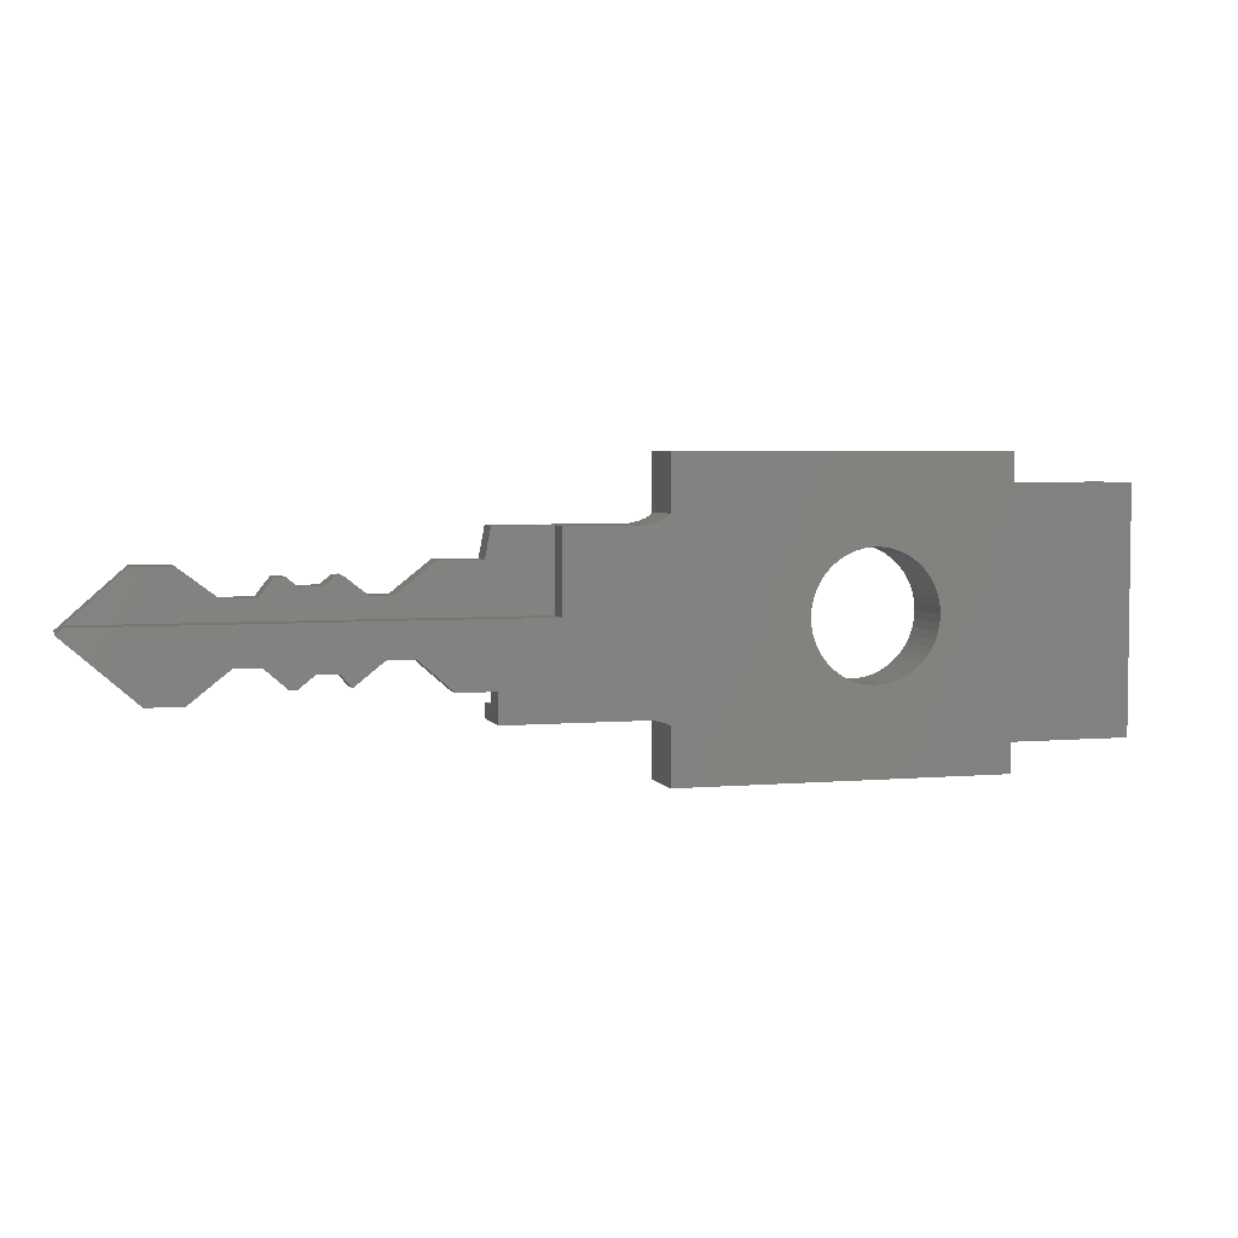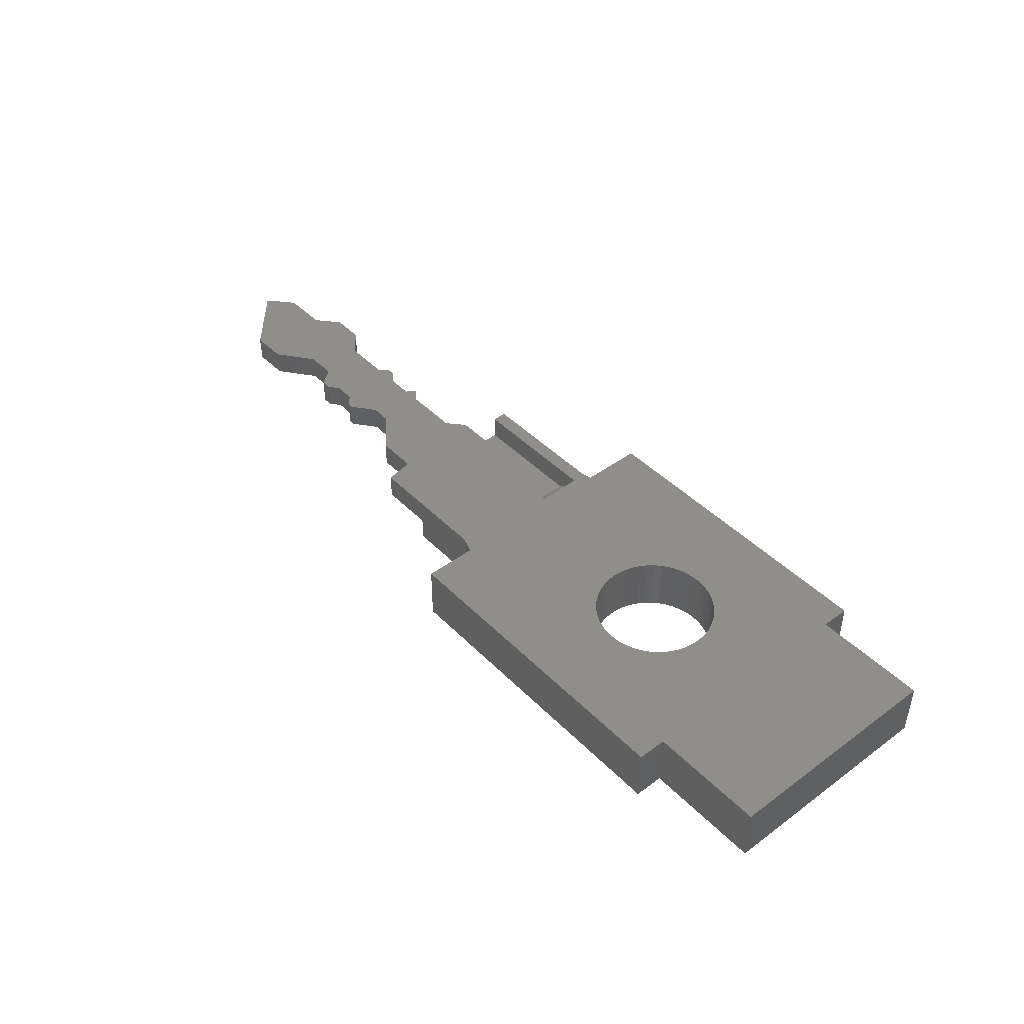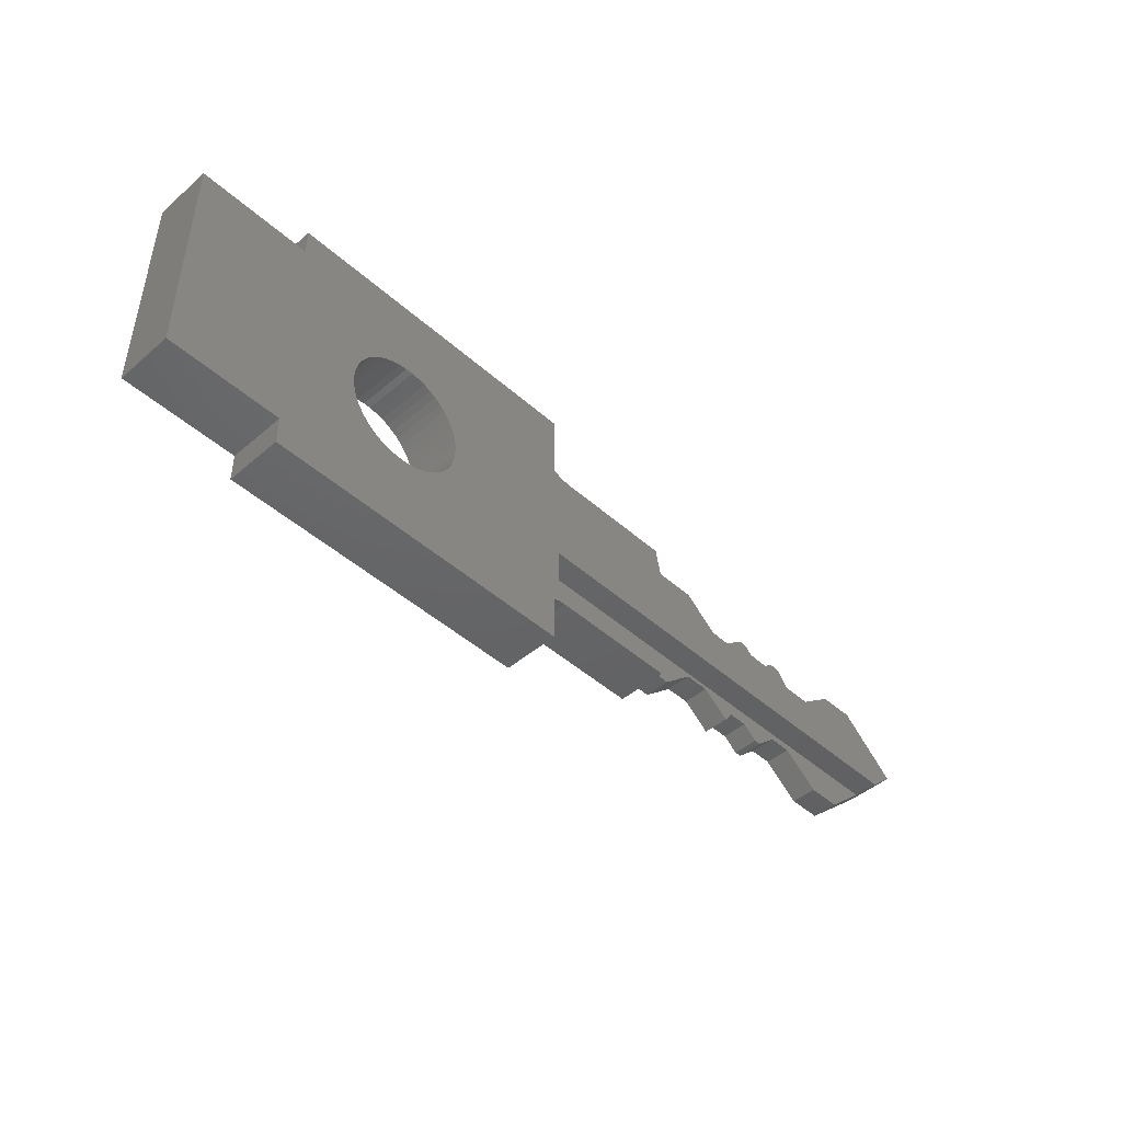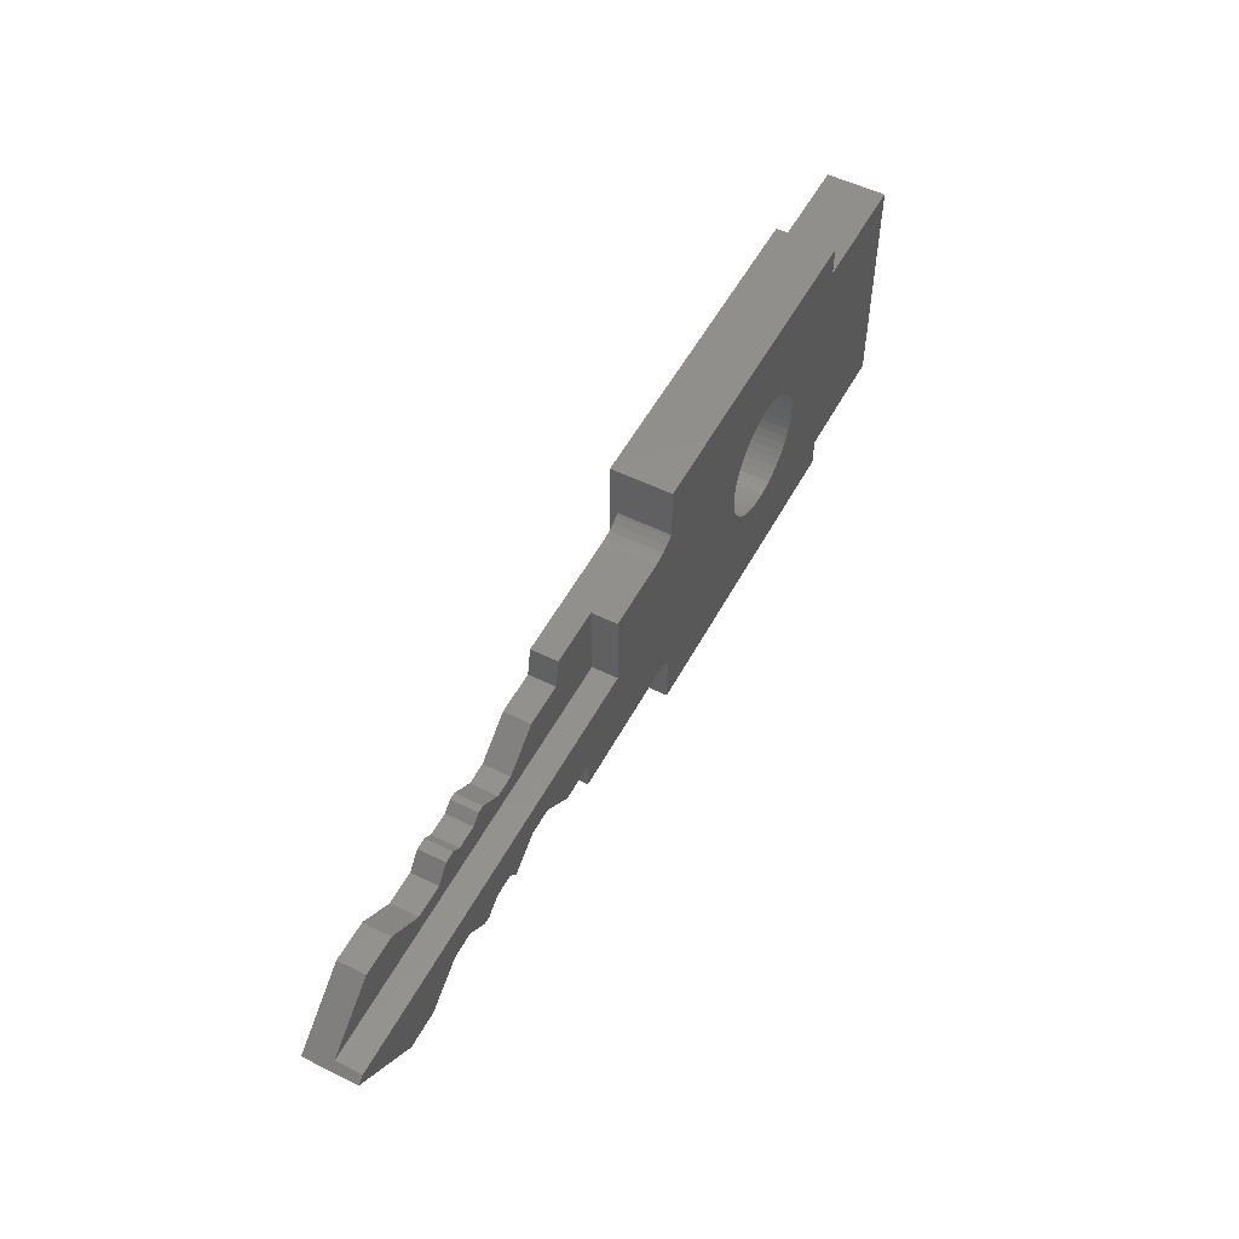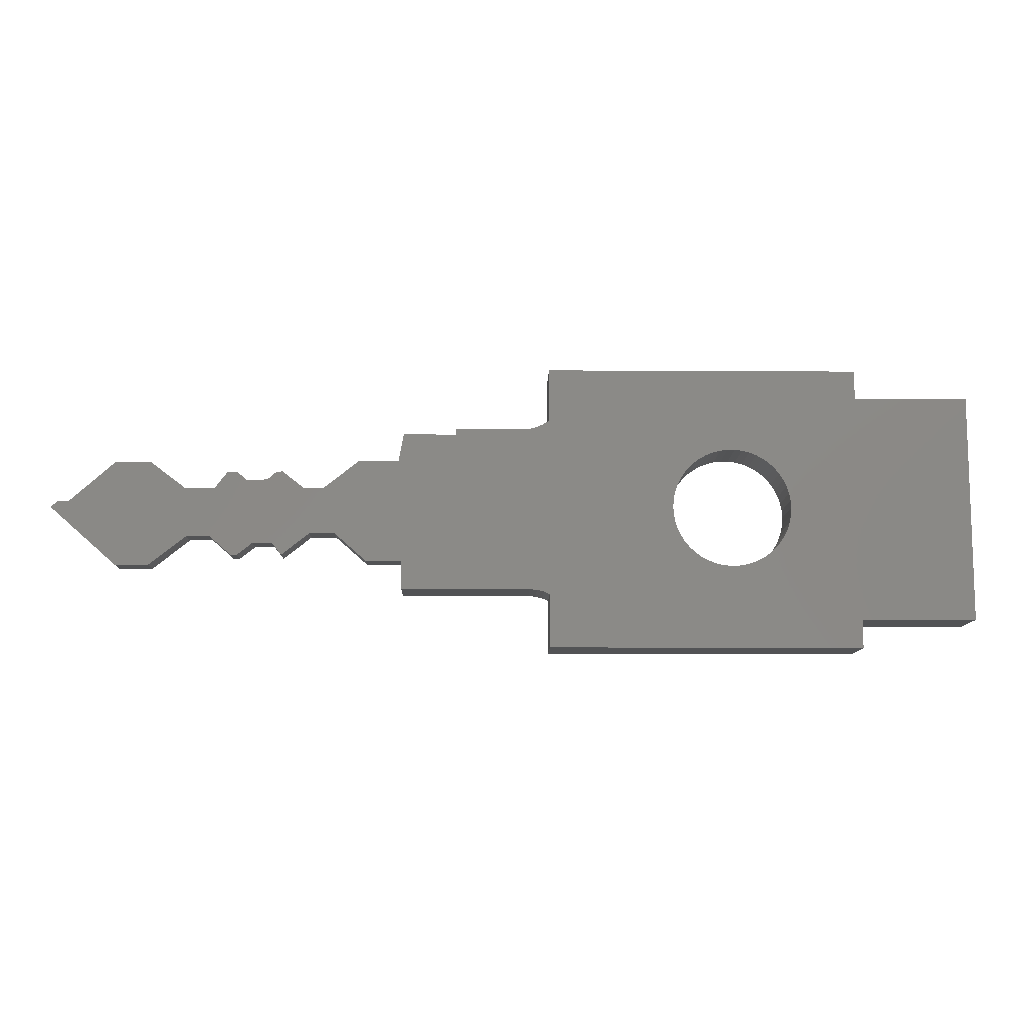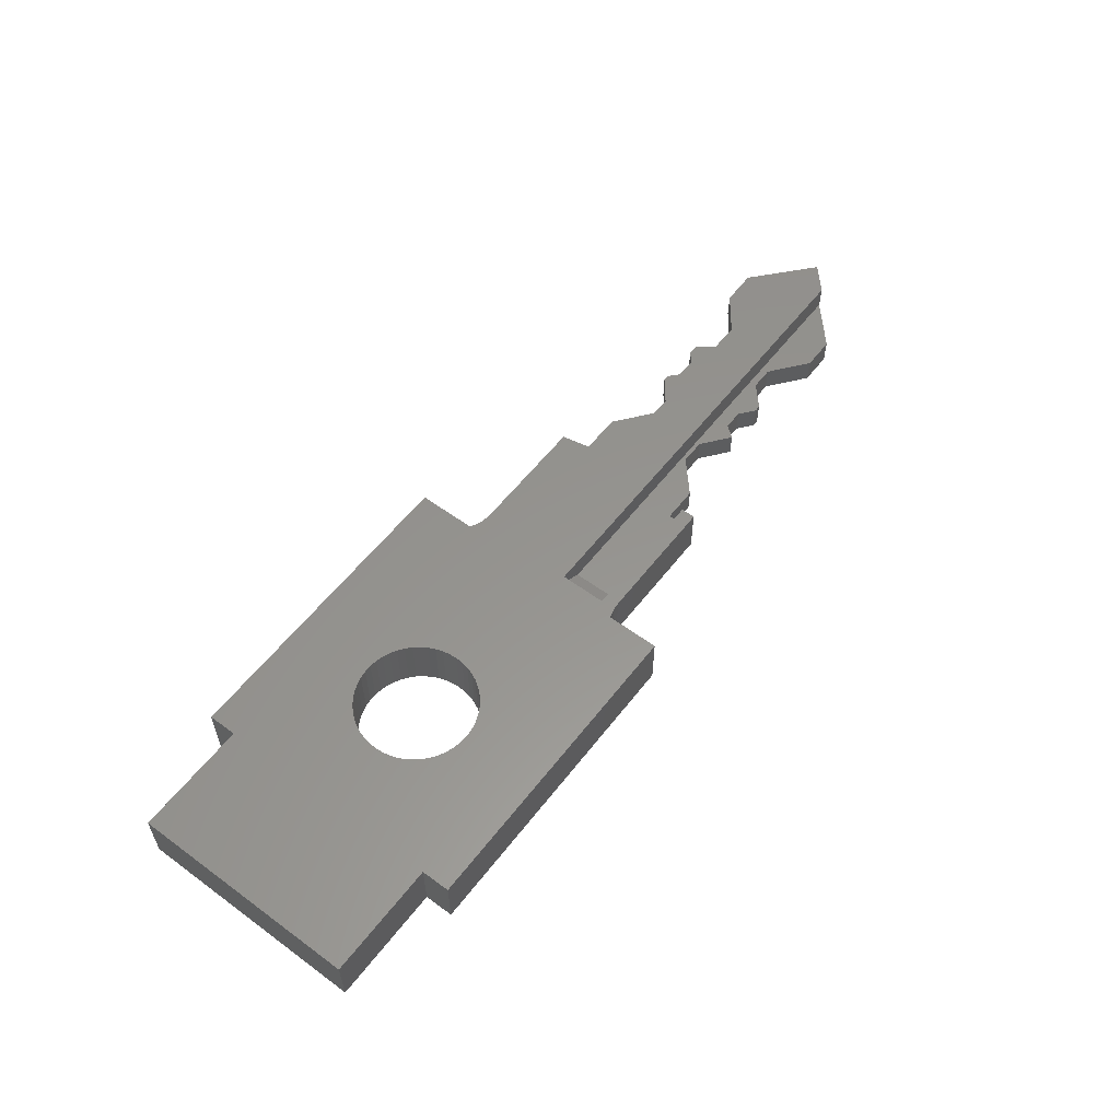
<metadata>
{"format":"stl","ext":"stl","renderer":"f3d","projection":"perspective","resolution":1024,"background":"white","views":[{"elev":4.4,"azim":164.4,"up":"+Y"},{"elev":44.1,"azim":-130.7,"up":"+Z"},{"elev":-45.8,"azim":-45.5,"up":"+Y"},{"elev":53.6,"azim":117.8,"up":"+Y"},{"elev":-10.6,"azim":179.1,"up":"+Y"},{"elev":57.3,"azim":-52.7,"up":"+Z"}]}
</metadata>
<code>
# stl→obj: 212 verts, 424 faces
v 21.06 1.772 0.7584
v 22.25 -0.8272 0.7584
v 23.13 -0.05143 0.7584
v 19.79 1.754 0.7584
v 18.56 0.8212 0.7584
v 17.5 0.8212 0.7584
v 16.36 1.12 0.7584
v 17.05 1.399 0.7584
v 16.68 1.399 0.7584
v 14.29 0.8212 0.7584
v 15.61 1.138 0.7584
v 15.07 1.437 0.7584
v 15.3 1.418 0.7584
v 5.964 -0.8272 0.7584
v 13.58 0.8399 0.7584
v 10.91 1.828 0.7584
v 12.33 1.828 0.7584
v 6.467 2.817 0.7584
v 10.73 2.817 0.7584
v 6.231 2.835 0.7584
v 6 2.888 0.7584
v 5.5 -3.122 0.7584
v 5.964 -2.449 0.7584
v 5.78 2.975 0.7584
v 5.575 3.095 0.7584
v 5.701 -3.033 0.7584
v 5.955 -2.968 0.7584
v 5.5 3.155 0.7584
v 10.73 -2.449 0.7584
v 6.215 -2.946 0.7584
v 10.73 -2.946 0.7584
v 10.73 -1.957 -1
v 11.98 -1.957 -0.09568
v 10.73 -1.957 -0.09568
v 11.98 -1.957 -1
v 13.1 -0.9709 -0.09568
v 13.1 -0.9709 -1
v 13.99 -0.9709 -0.09568
v 13.99 -0.9709 -1
v 14.96 -1.743 -0.09568
v 14.96 -1.743 -1
v 15.3 -1.322 -1
v 15.3 -1.322 -0.09568
v 15.99 -1.322 -0.09568
v 15.99 -1.322 -1
v 16.52 -1.743 -0.09568
v 16.52 -1.743 -1
v 16.75 -1.743 -0.09568
v 16.75 -1.743 -1
v 17.5 -1.084 -0.09568
v 17.5 -1.084 -1
v 18.32 -1.084 -0.09568
v 18.32 -1.084 -1
v 19.62 -2.117 -0.09568
v 19.62 -2.117 -1
v 20.79 -2.117 -0.09568
v 20.79 -2.117 -1
v -9.5 4 -1
v -3.1 0 -1
v -9.5 -4 -1
v -5.5 4 -1
v 0.3386 -1.618 -1
v 5.5 -3.122 -1
v 5.5 -5 -1
v 1.1 0 -1
v 1.083 -0.2632 -1
v 1.083 0.2632 -1
v 5.5 3.155 -1
v 1.034 -0.5222 -1
v 0.9525 -0.7731 -1
v 0.8402 -1.012 -1
v 0.6989 -1.234 -1
v 0.5308 -1.438 -1
v 0.1252 -1.773 -1
v -0.1059 -1.9 -1
v -0.3511 -1.997 -1
v -0.6065 -2.063 -1
v -0.8681 -2.096 -1
v -5.5 -5 -1
v -1.132 -2.096 -1
v -1.393 -2.063 -1
v -1.649 -1.997 -1
v -3.034 -0.5222 -1
v -5.5 -4 -1
v -3.083 -0.2632 -1
v -2.953 -0.7731 -1
v -2.84 -1.012 -1
v -2.699 -1.234 -1
v -2.531 -1.438 -1
v -2.339 -1.618 -1
v -2.125 -1.773 -1
v -1.894 -1.9 -1
v 6.215 -2.946 -1
v 10.73 -2.946 -1
v 8.815 0.1571 -1
v 6.467 2.817 -1
v 8.815 2.817 -1
v 6.231 2.835 -1
v 5.955 -2.968 -1
v 6 2.888 -1
v 5.701 -3.033 -1
v 5.78 2.975 -1
v 5.575 3.095 -1
v 22.89 0.1571 -1
v 23.13 -0.05143 -1
v 1.034 0.5222 -1
v 0.9525 0.7731 -1
v 0.8402 1.012 -1
v 0.6989 1.234 -1
v 0.5308 1.438 -1
v 0.3386 1.618 -1
v 5.5 5 -1
v 0.1252 1.773 -1
v -0.1059 1.9 -1
v -0.3511 1.997 -1
v -0.6065 2.063 -1
v -0.8681 2.096 -1
v -5.5 5 -1
v -1.132 2.096 -1
v -1.393 2.063 -1
v -1.649 1.997 -1
v -1.894 1.9 -1
v -3.083 0.2632 -1
v -3.034 0.5222 -1
v -2.953 0.7731 -1
v -2.84 1.012 -1
v -2.699 1.234 -1
v -2.531 1.438 -1
v -2.339 1.618 -1
v -2.125 1.773 -1
v 8.815 2.817 -0.1459
v 10.73 2.817 -0.1459
v 10.73 -2.449 -0.09568
v 22.25 -0.8272 -0.09568
v 22.89 0.1571 -0.1459
v 21.06 1.772 -0.1459
v 19.79 1.754 -0.1459
v 18.56 0.8212 -0.1459
v 17.5 0.8212 -0.1459
v 17.05 1.399 -0.1459
v 16.68 1.399 -0.1459
v 16.36 1.12 -0.1459
v 15.61 1.138 -0.1459
v 15.3 1.418 -0.1459
v 15.07 1.437 -0.1459
v 14.29 0.8212 -0.1459
v 13.58 0.8399 -0.1459
v 12.33 1.828 -0.1459
v 10.91 1.828 -0.1459
v 6.749 -2.449 -0.09568
v 5.964 -2.449 0.4067
v 6.749 -0.8272 -0.09568
v 5.964 -0.8272 0.4067
v 8.815 0.1571 -0.1459
v -5.5 -4 1
v -5.5 -5 1
v -5.5 5 1
v -5.5 4 1
v -9.5 -4 1
v -3.1 0 1
v -9.5 4 1
v 5.5 5 1
v 1.1 0 1
v 5.5 -5 1
v 1.083 0.2632 1
v 1.034 0.5222 1
v 0.9525 0.7731 1
v 0.8402 1.012 1
v 0.6989 1.234 1
v 0.5308 1.438 1
v 0.3386 1.618 1
v 0.1252 1.773 1
v -0.1059 1.9 1
v -0.3511 1.997 1
v -0.6065 2.063 1
v -0.8681 2.096 1
v -1.132 2.096 1
v -1.393 2.063 1
v -1.649 1.997 1
v -3.034 0.5222 1
v -3.083 0.2632 1
v -2.953 0.7731 1
v -2.84 1.012 1
v -2.699 1.234 1
v -2.531 1.438 1
v -2.339 1.618 1
v -2.125 1.773 1
v -1.894 1.9 1
v 1.083 -0.2632 1
v 1.034 -0.5222 1
v 0.9525 -0.7731 1
v 0.8402 -1.012 1
v 0.6989 -1.234 1
v 0.5308 -1.438 1
v 0.3386 -1.618 1
v 0.1252 -1.773 1
v -0.1059 -1.9 1
v -0.3511 -1.997 1
v -0.6065 -2.063 1
v -0.8681 -2.096 1
v -1.132 -2.096 1
v -1.393 -2.063 1
v -1.649 -1.997 1
v -1.894 -1.9 1
v -3.083 -0.2632 1
v -3.034 -0.5222 1
v -2.953 -0.7731 1
v -2.84 -1.012 1
v -2.699 -1.234 1
v -2.531 -1.438 1
v -2.339 -1.618 1
v -2.125 -1.773 1
f 1 2 3
f 4 2 1
f 5 2 4
f 6 2 5
f 7 8 9
f 8 7 6
f 10 6 7
f 10 7 11
f 12 11 13
f 10 11 12
f 6 10 2
f 14 10 15
f 16 15 17
f 18 16 19
f 14 16 18
f 14 18 20
f 14 20 21
f 10 14 2
f 16 14 15
f 22 23 14
f 24 14 21
f 25 14 24
f 23 26 27
f 28 14 25
f 14 28 22
f 23 22 26
f 29 30 31
f 23 30 29
f 30 23 27
f 32 33 34
f 33 32 35
f 35 36 33
f 36 35 37
f 37 38 36
f 38 37 39
f 39 40 38
f 40 39 41
f 40 42 43
f 42 40 41
f 42 44 43
f 44 42 45
f 45 46 44
f 46 45 47
f 47 48 46
f 48 47 49
f 49 50 48
f 50 49 51
f 51 52 50
f 52 51 53
f 53 54 52
f 54 53 55
f 55 56 54
f 56 55 57
f 58 59 60
f 59 58 61
f 62 63 64
f 65 63 66
f 67 68 65
f 63 65 68
f 63 69 66
f 63 70 69
f 63 71 70
f 63 72 71
f 63 73 72
f 63 62 73
f 64 74 62
f 64 75 74
f 64 76 75
f 64 77 76
f 64 78 77
f 79 78 64
f 78 79 80
f 80 79 81
f 81 79 82
f 83 84 85
f 86 84 83
f 87 84 86
f 88 84 87
f 89 84 88
f 90 84 89
f 91 84 90
f 92 84 91
f 84 92 79
f 82 79 92
f 93 32 94
f 95 96 97
f 32 93 95
f 98 95 93
f 95 98 96
f 99 98 93
f 98 99 100
f 101 100 99
f 100 101 102
f 63 102 101
f 102 63 103
f 103 63 68
f 57 104 105
f 53 57 55
f 57 53 104
f 51 104 53
f 45 49 47
f 49 45 51
f 39 51 45
f 39 45 42
f 39 42 41
f 51 39 104
f 95 39 37
f 32 37 35
f 39 95 104
f 95 37 32
f 106 68 67
f 107 68 106
f 108 68 107
f 109 68 108
f 110 68 109
f 111 68 110
f 68 111 112
f 113 112 111
f 114 112 113
f 115 112 114
f 116 112 115
f 117 112 116
f 118 117 119
f 118 119 120
f 118 120 121
f 118 121 122
f 85 84 59
f 60 59 84
f 59 61 123
f 123 61 124
f 124 61 125
f 125 61 126
f 61 127 126
f 61 128 127
f 61 129 128
f 61 130 129
f 61 122 130
f 118 122 61
f 117 118 112
f 93 31 30
f 31 93 94
f 131 19 132
f 19 131 18
f 96 131 97
f 131 96 18
f 29 31 133
f 133 32 34
f 94 133 31
f 133 94 32
f 134 56 57
f 105 134 57
f 134 3 2
f 3 134 105
f 105 135 3
f 135 105 104
f 1 135 136
f 3 135 1
f 136 4 1
f 4 136 137
f 137 5 4
f 5 137 138
f 138 6 5
f 6 138 139
f 6 140 8
f 140 6 139
f 140 9 8
f 9 140 141
f 141 7 9
f 7 141 142
f 142 11 7
f 11 142 143
f 143 13 11
f 13 143 144
f 144 12 13
f 12 144 145
f 145 10 12
f 10 145 146
f 146 15 10
f 15 146 147
f 147 17 15
f 17 147 148
f 148 16 17
f 16 148 149
f 16 132 19
f 132 16 149
f 150 23 29
f 150 29 133
f 23 150 151
f 152 14 153
f 14 152 2
f 2 152 134
f 52 56 134
f 56 52 54
f 134 50 52
f 44 48 50
f 48 44 46
f 38 44 50
f 43 38 40
f 44 38 43
f 134 38 50
f 134 36 38
f 36 34 33
f 152 36 134
f 152 34 36
f 150 34 152
f 34 150 133
f 23 153 14
f 153 23 151
f 154 97 131
f 97 154 95
f 104 154 135
f 154 104 95
f 138 136 135
f 136 138 137
f 135 139 138
f 142 140 139
f 140 142 141
f 139 143 142
f 143 145 144
f 143 146 145
f 139 146 143
f 135 146 139
f 154 146 135
f 147 149 148
f 146 154 147
f 154 149 147
f 131 149 154
f 149 131 132
f 153 150 152
f 150 153 151
f 63 26 22
f 26 63 101
f 101 27 26
f 27 101 99
f 99 30 27
f 30 99 93
f 96 20 18
f 20 96 98
f 98 21 20
f 21 98 100
f 100 24 21
f 24 100 102
f 102 25 24
f 25 102 103
f 103 28 25
f 28 103 68
f 79 155 84
f 155 79 156
f 61 157 118
f 157 61 158
f 159 160 161
f 160 159 155
f 162 163 164
f 162 165 163
f 162 166 165
f 162 167 166
f 162 168 167
f 162 169 168
f 162 170 169
f 162 171 170
f 162 172 171
f 162 173 172
f 162 174 173
f 162 175 174
f 162 176 175
f 157 176 162
f 176 157 177
f 177 157 178
f 178 157 179
f 180 158 181
f 182 158 180
f 183 158 182
f 184 158 183
f 185 158 184
f 186 158 185
f 187 158 186
f 188 158 187
f 158 188 157
f 179 157 188
f 189 164 163
f 190 164 189
f 191 164 190
f 192 164 191
f 193 164 192
f 194 164 193
f 195 164 194
f 196 164 195
f 197 164 196
f 198 164 197
f 199 164 198
f 200 164 199
f 156 200 201
f 156 201 202
f 156 202 203
f 156 203 204
f 181 158 160
f 161 160 158
f 160 155 205
f 205 155 206
f 206 155 207
f 207 155 208
f 155 209 208
f 155 210 209
f 155 211 210
f 155 212 211
f 155 204 212
f 156 204 155
f 200 156 164
f 162 28 112
f 162 22 28
f 164 22 162
f 64 22 164
f 22 64 63
f 112 28 68
f 79 164 156
f 164 79 64
f 112 157 162
f 157 112 118
f 60 161 58
f 161 60 159
f 61 161 158
f 161 61 58
f 60 155 159
f 155 60 84
f 66 163 65
f 163 66 189
f 69 189 66
f 189 69 190
f 205 59 160
f 59 205 85
f 78 201 200
f 201 78 80
f 121 178 179
f 178 121 120
f 90 210 211
f 210 90 89
f 109 170 110
f 170 109 169
f 75 198 197
f 198 75 76
f 210 88 209
f 88 210 89
f 206 85 205
f 85 206 83
f 180 125 182
f 125 180 124
f 117 175 176
f 175 117 116
f 72 192 71
f 192 72 193
f 62 196 195
f 196 62 74
f 92 212 204
f 212 92 91
f 91 211 212
f 211 91 90
f 208 86 207
f 86 208 87
f 209 87 208
f 87 209 88
f 82 204 203
f 204 82 92
f 65 165 67
f 165 65 163
f 114 172 173
f 172 114 113
f 184 128 185
f 128 184 127
f 160 123 181
f 123 160 59
f 119 176 177
f 176 119 117
f 115 173 174
f 173 115 114
f 70 190 69
f 190 70 191
f 71 191 70
f 191 71 192
f 73 193 72
f 193 73 194
f 73 195 194
f 195 73 62
f 74 197 196
f 197 74 75
f 207 83 206
f 83 207 86
f 80 202 201
f 202 80 81
f 81 203 202
f 203 81 82
f 67 166 106
f 166 67 165
f 108 169 109
f 169 108 168
f 129 187 186
f 187 129 130
f 183 127 184
f 127 183 126
f 182 126 183
f 126 182 125
f 181 124 180
f 124 181 123
f 116 174 175
f 174 116 115
f 76 199 198
f 199 76 77
f 77 200 199
f 200 77 78
f 107 168 108
f 168 107 167
f 106 167 107
f 167 106 166
f 120 177 178
f 177 120 119
f 128 186 185
f 186 128 129
f 130 188 187
f 188 130 122
f 122 179 188
f 179 122 121
f 113 171 172
f 171 113 111
f 111 170 171
f 170 111 110

</code>
